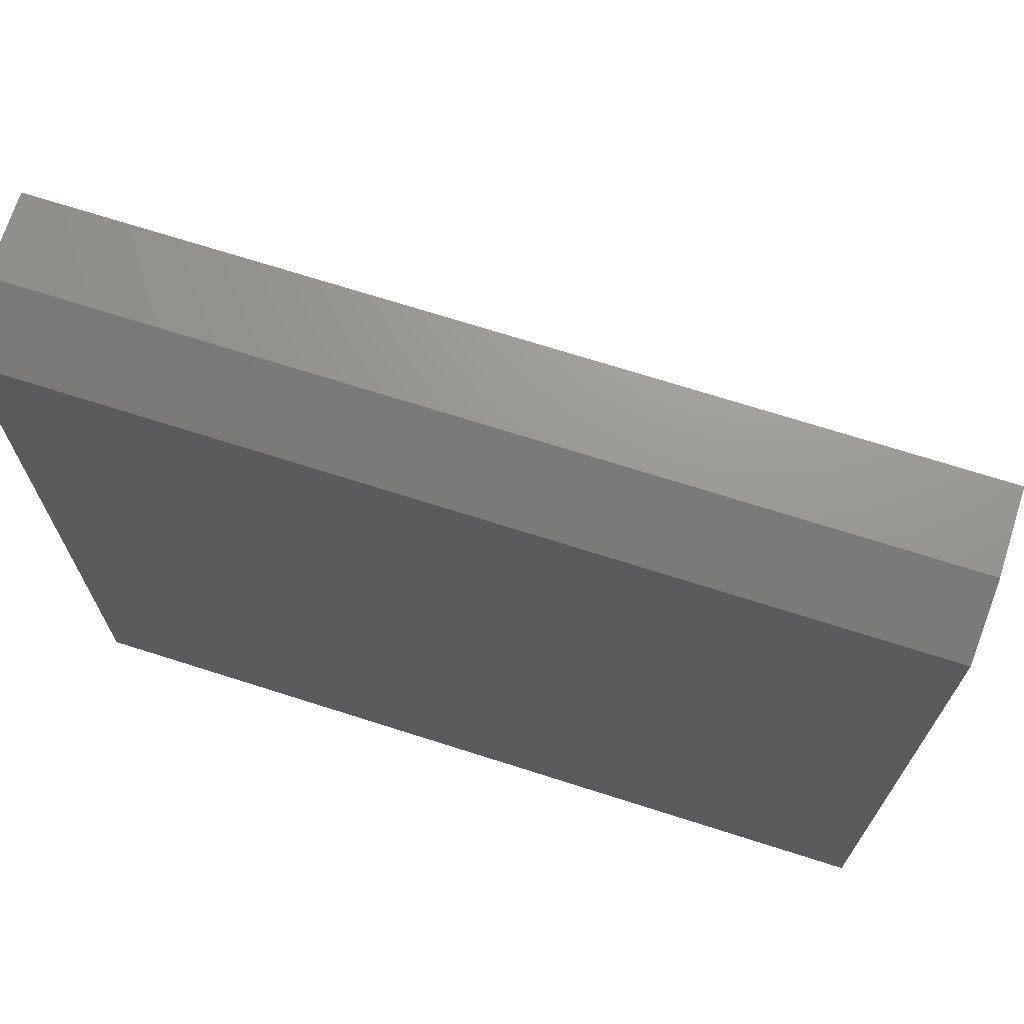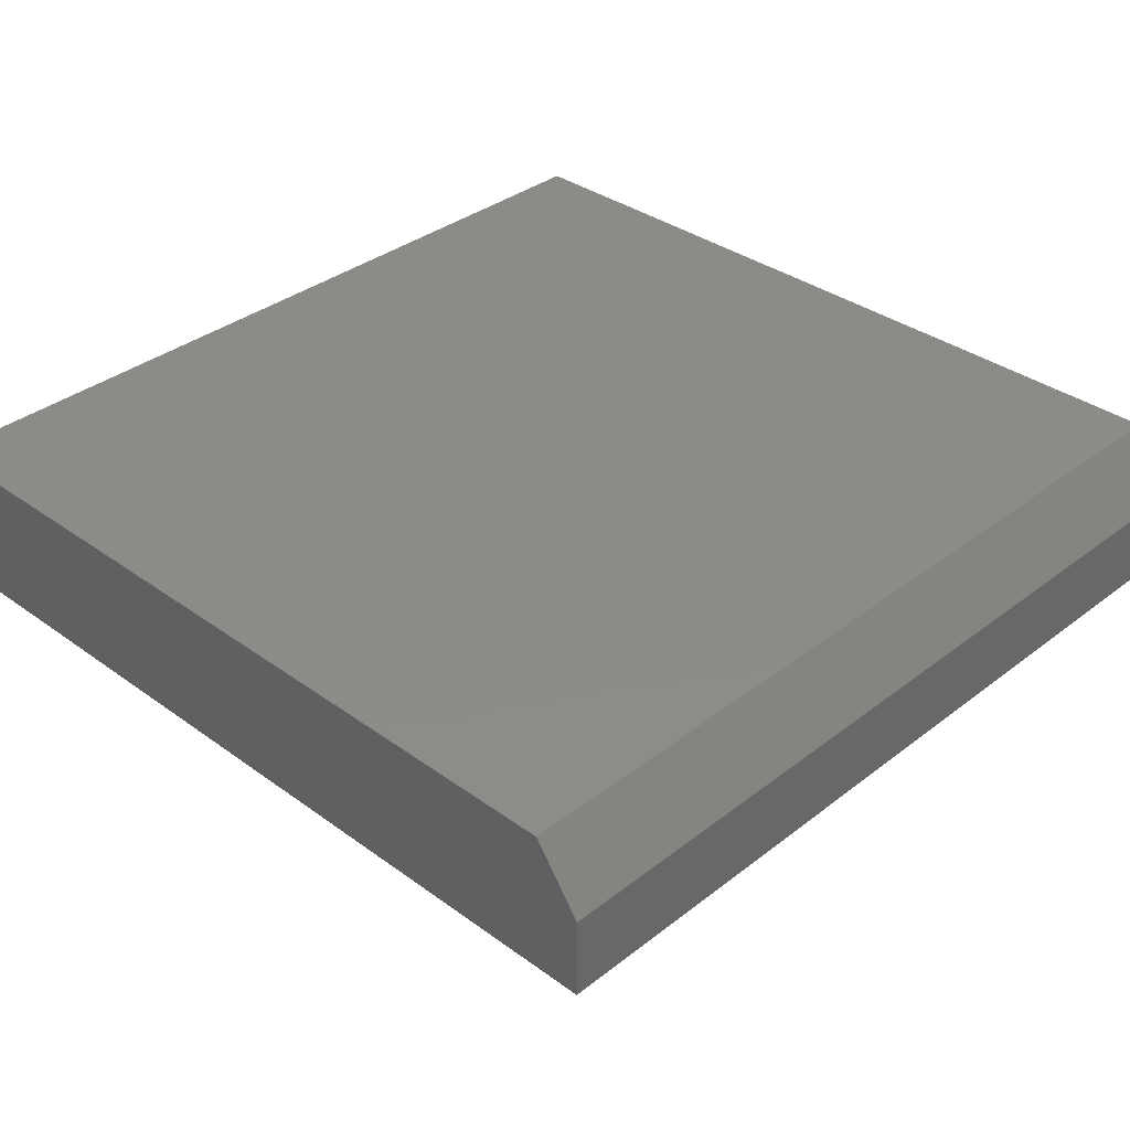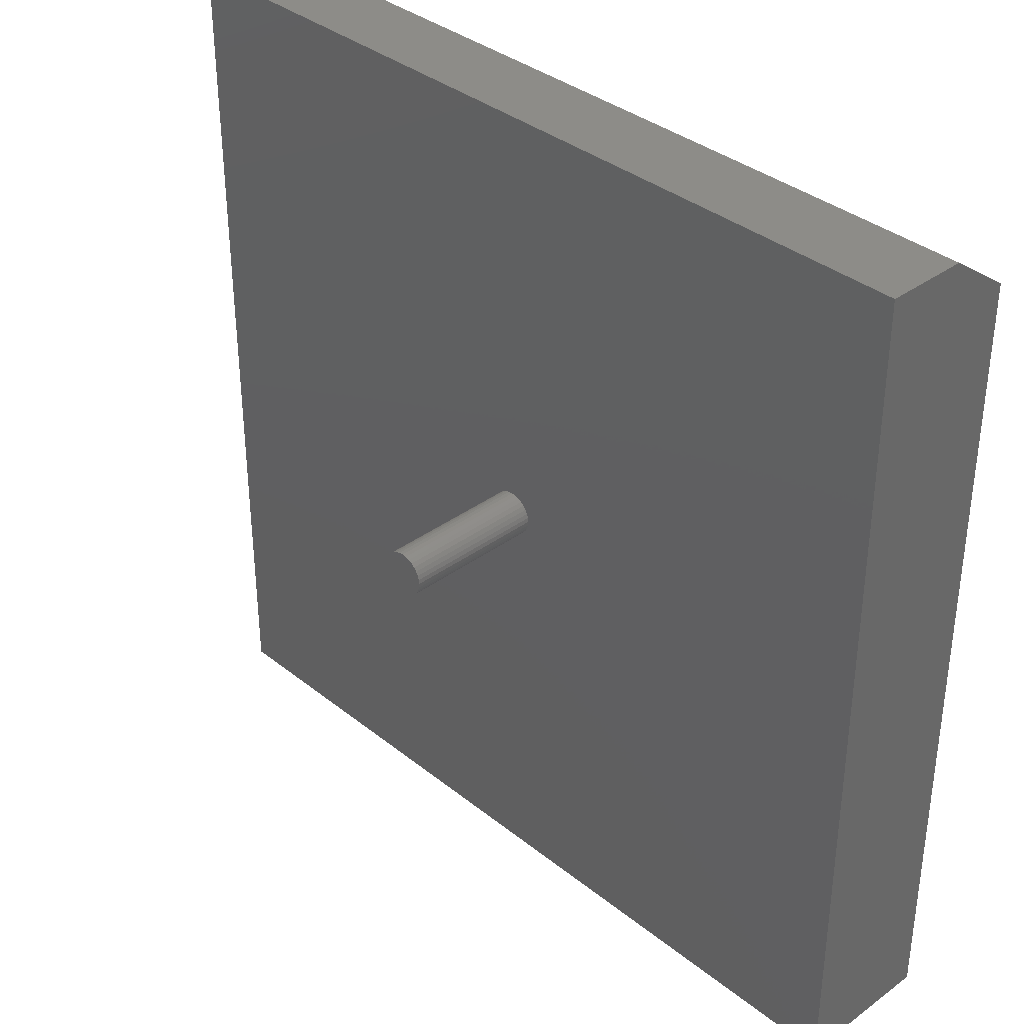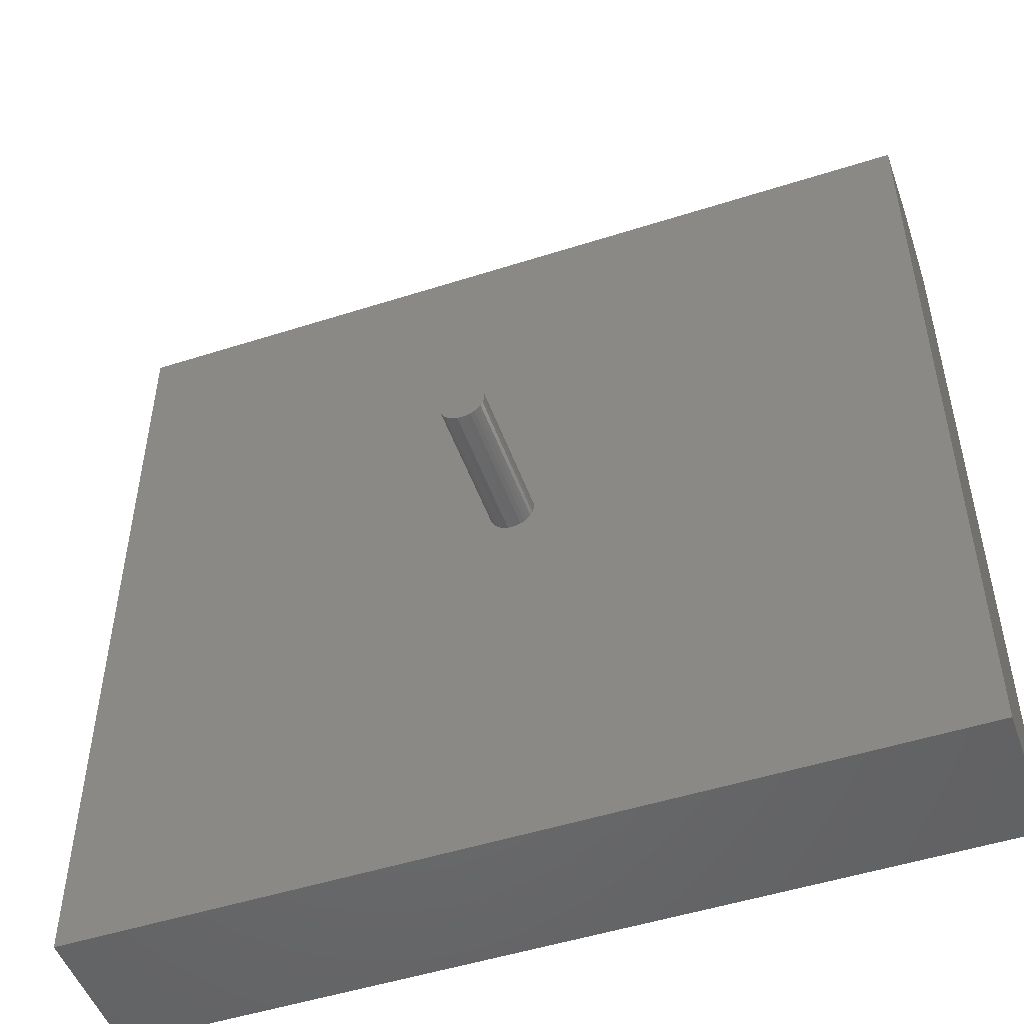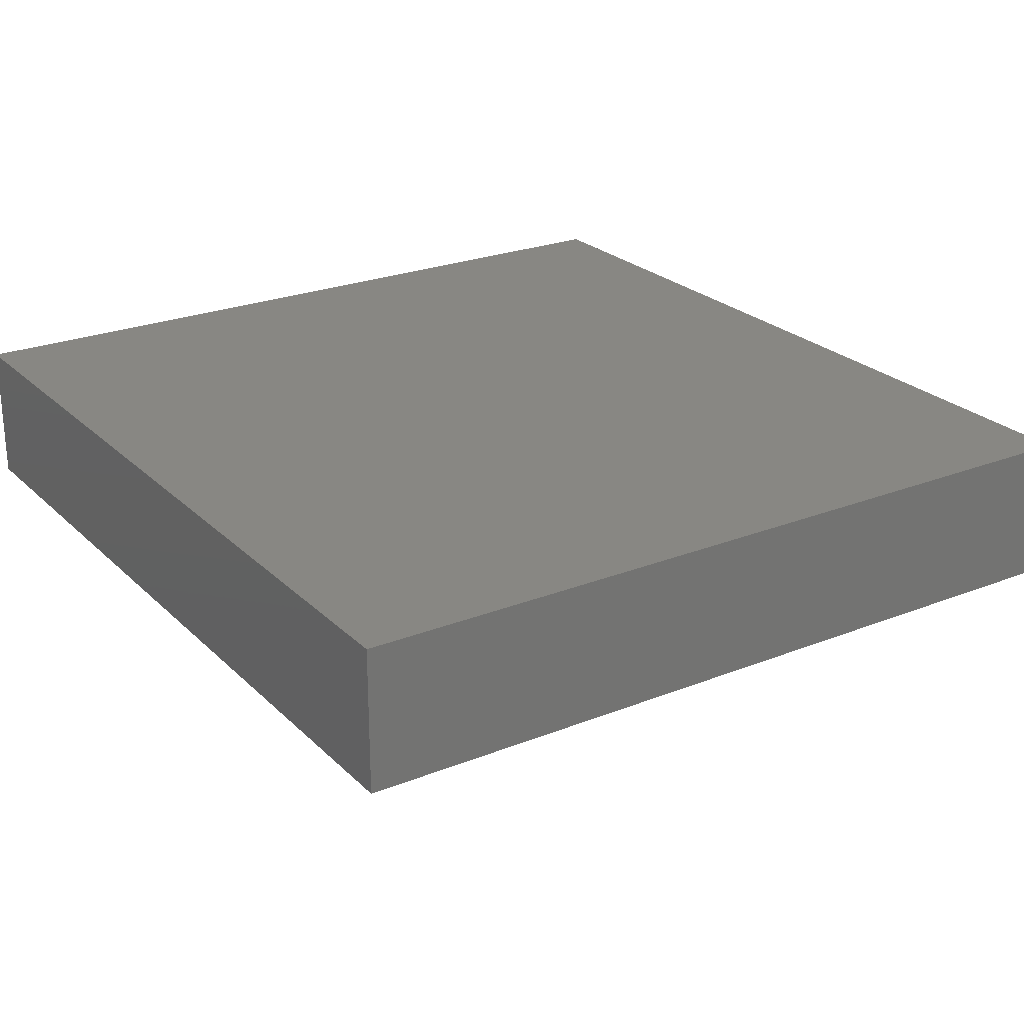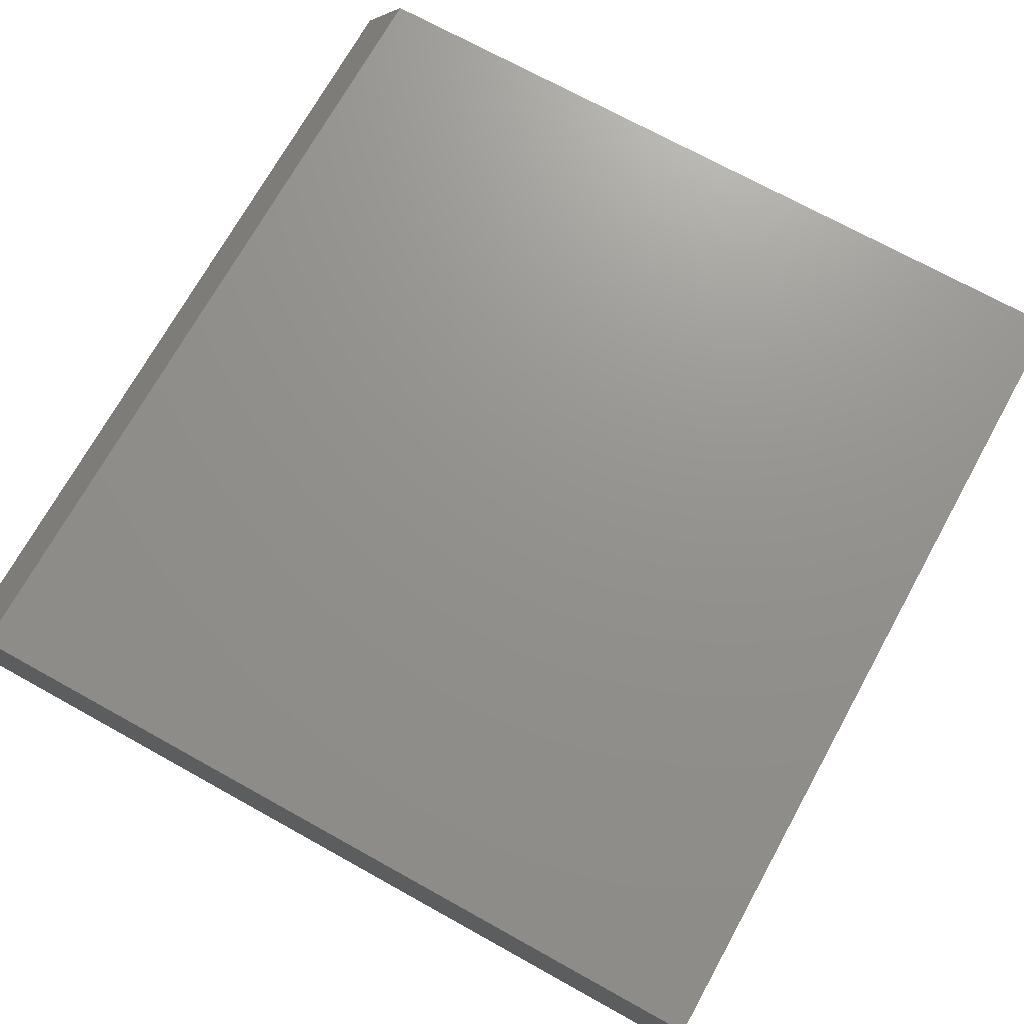
<metadata>
{"format":"stl","ext":"stl","renderer":"f3d","projection":"perspective","resolution":1024,"background":"white","views":[{"elev":70.5,"azim":-162.3,"up":"+Z"},{"elev":35.1,"azim":-45.9,"up":"+Y"},{"elev":36.0,"azim":46.2,"up":"+Z"},{"elev":-50.1,"azim":19.4,"up":"+Z"},{"elev":24.5,"azim":-123.3,"up":"+Y"},{"elev":71.6,"azim":119.0,"up":"+Y"}]}
</metadata>
<code>
# stl→obj: 74 verts, 144 faces
v 0.75 -0.25 0.75
v -0.75 -0.25 0.75
v 0.0004112 -0.25 0.03947
v 0.008112 -0.25 0.03872
v 0.01552 -0.25 0.03647
v 0.02234 -0.25 0.03282
v 0.02832 -0.25 0.02791
v 0.03323 -0.25 0.02193
v 0.03688 -0.25 0.01511
v 0.03913 -0.25 0.007701
v 0.03988 -0.25 -1.45e-17
v 0.03913 -0.25 -0.007701
v 0.75 -0.25 -0.75
v 0.03688 -0.25 -0.01511
v 0.03323 -0.25 -0.02193
v 0.02832 -0.25 -0.02791
v 0.02234 -0.25 -0.03282
v 0.01552 -0.25 -0.03647
v 0.008112 -0.25 -0.03872
v 0.0004112 -0.25 -0.03947
v -0.75 -0.25 -0.75
v -0.0383 -0.25 -0.007701
v -0.03906 -0.25 8.462e-17
v -0.0383 -0.25 0.007701
v -0.03606 -0.25 0.01511
v -0.03241 -0.25 0.02193
v -0.0275 -0.25 0.02791
v -0.02152 -0.25 0.03282
v -0.01469 -0.25 0.03647
v -0.00729 -0.25 0.03872
v -0.00729 -0.25 -0.03872
v -0.01469 -0.25 -0.03647
v -0.02152 -0.25 -0.03282
v -0.0275 -0.25 -0.02791
v -0.03241 -0.25 -0.02193
v -0.03606 -0.25 -0.01511
v 0.03988 -0.5 2.056e-17
v 0.03913 -0.5 -0.007701
v 0.03688 -0.5 -0.01511
v 0.03323 -0.5 -0.02193
v 0.02832 -0.5 -0.02791
v 0.02234 -0.5 -0.03282
v 0.01552 -0.5 -0.03647
v 0.008112 -0.5 -0.03872
v 0.0004112 -0.5 -0.03947
v -0.00729 -0.5 -0.03872
v -0.01469 -0.5 -0.03647
v -0.02152 -0.5 -0.03282
v -0.0275 -0.5 -0.02791
v -0.03241 -0.5 -0.02193
v -0.03606 -0.5 -0.01511
v -0.0383 -0.5 -0.007701
v -0.03906 -0.5 1.45e-17
v -0.0383 -0.5 0.007701
v -0.03606 -0.5 0.01511
v -0.03241 -0.5 0.02193
v -0.0275 -0.5 0.02791
v -0.02152 -0.5 0.03282
v -0.01469 -0.5 0.03647
v -0.00729 -0.5 0.03872
v 0.0004112 -0.5 0.03947
v 0.008112 -0.5 0.03872
v 0.01552 -0.5 0.03647
v 0.02234 -0.5 0.03282
v 0.02832 -0.5 0.02791
v 0.03323 -0.5 0.02193
v 0.03688 -0.5 0.01511
v 0.03913 -0.5 0.007701
v -0.75 0 -0.75
v -0.75 1.579e-16 0.6719
v 0.75 1.665e-16 -0.75
v 0.75 3.244e-16 0.6719
v -0.75 -0.1094 0.75
v 0.75 -0.1094 0.75
f 1 2 3
f 1 3 4
f 1 4 5
f 1 5 6
f 1 6 7
f 1 7 8
f 1 8 9
f 1 9 10
f 1 10 11
f 1 11 12
f 13 1 12
f 13 12 14
f 13 14 15
f 13 15 16
f 13 16 17
f 13 17 18
f 13 18 19
f 13 19 20
f 13 20 21
f 2 21 22
f 2 22 23
f 2 23 24
f 2 24 25
f 2 25 26
f 2 26 27
f 2 27 28
f 2 28 29
f 2 29 30
f 2 30 3
f 21 20 31
f 21 31 32
f 21 32 33
f 21 33 34
f 21 34 35
f 21 35 36
f 21 36 22
f 11 37 12
f 12 37 38
f 12 38 14
f 14 38 39
f 14 39 15
f 15 39 40
f 15 40 16
f 16 40 41
f 16 41 17
f 17 41 42
f 17 42 18
f 18 42 43
f 18 43 19
f 19 43 44
f 19 44 20
f 20 44 45
f 20 45 31
f 31 45 46
f 31 46 32
f 32 46 47
f 32 47 33
f 33 47 48
f 33 48 34
f 34 48 49
f 34 49 35
f 35 49 50
f 35 50 36
f 36 50 51
f 36 51 22
f 22 51 52
f 22 52 23
f 23 52 53
f 23 53 24
f 24 53 54
f 24 54 25
f 25 54 55
f 25 55 26
f 26 55 56
f 26 56 27
f 27 56 57
f 27 57 28
f 28 57 58
f 28 58 29
f 29 58 59
f 29 59 30
f 30 59 60
f 30 60 3
f 3 60 61
f 3 61 4
f 4 61 62
f 4 62 5
f 5 62 63
f 5 63 6
f 6 63 64
f 6 64 7
f 7 64 65
f 7 65 8
f 8 65 66
f 8 66 9
f 9 66 67
f 9 67 10
f 10 67 68
f 10 68 11
f 11 68 37
f 61 60 59
f 62 61 59
f 62 59 63
f 63 59 58
f 63 58 64
f 64 58 57
f 64 57 65
f 65 57 56
f 65 56 66
f 66 56 55
f 66 55 67
f 67 55 54
f 67 54 68
f 38 51 39
f 39 51 50
f 39 50 40
f 40 50 49
f 40 49 41
f 41 49 48
f 41 48 42
f 42 48 47
f 42 47 43
f 43 47 46
f 43 46 45
f 43 45 44
f 68 54 37
f 37 54 53
f 37 53 38
f 38 53 52
f 38 52 51
f 69 70 71
f 71 70 72
f 69 21 70
f 70 21 2
f 70 2 73
f 1 74 2
f 2 74 73
f 13 71 1
f 1 71 72
f 1 72 74
f 74 72 73
f 73 72 70
f 21 69 13
f 13 69 71

</code>
